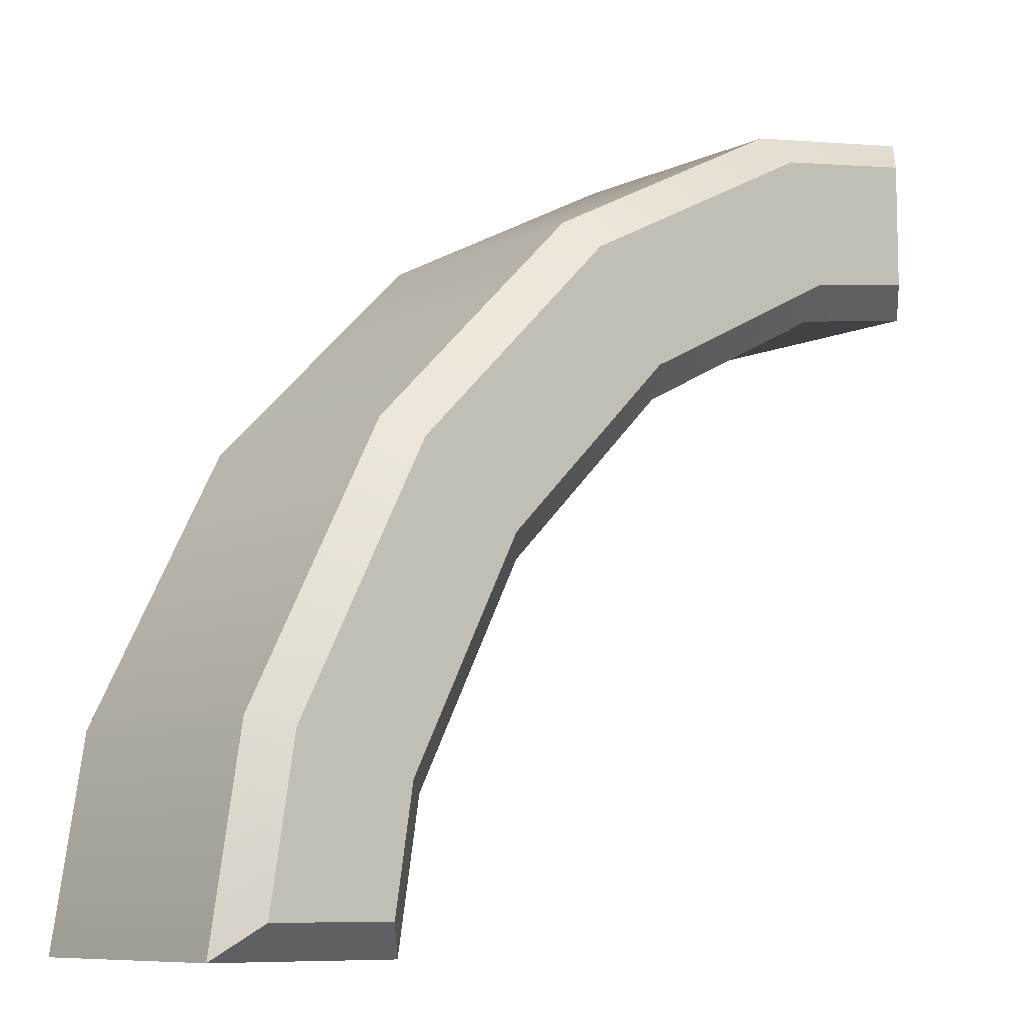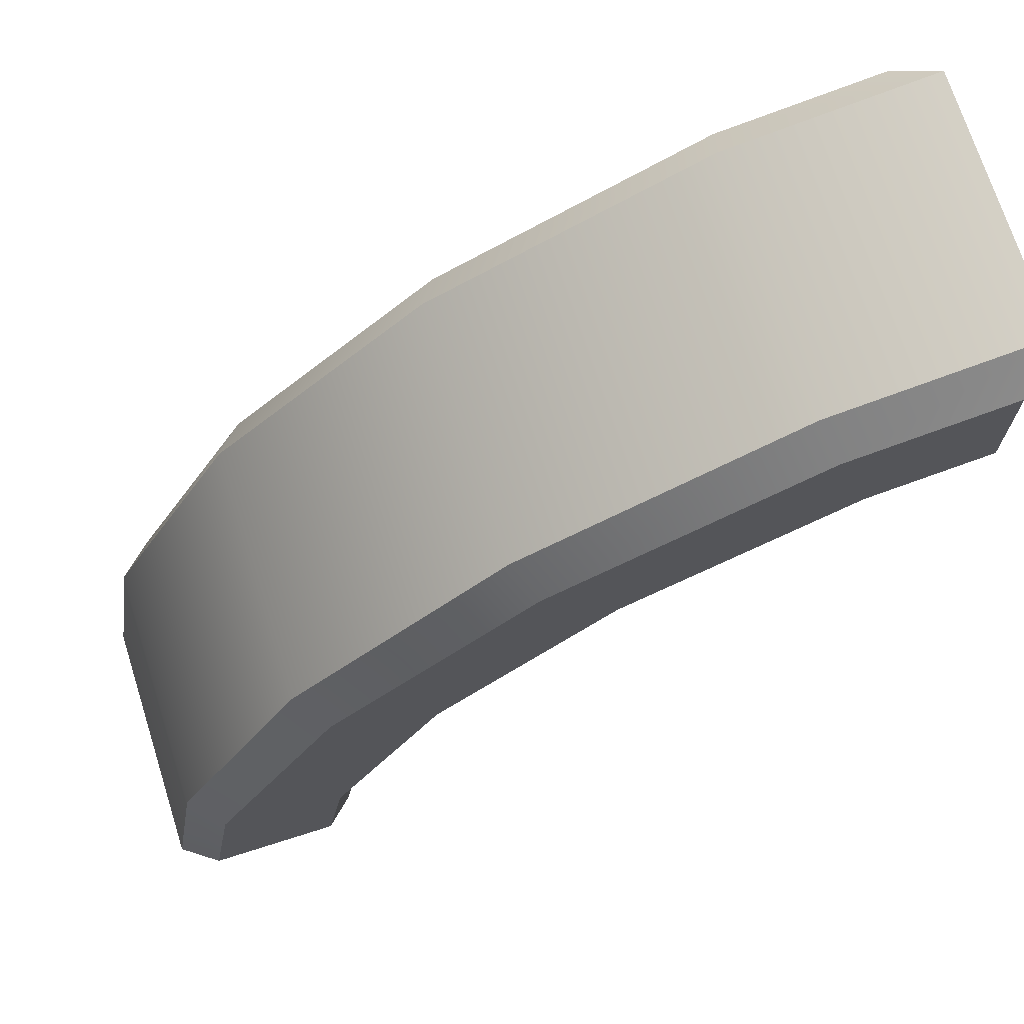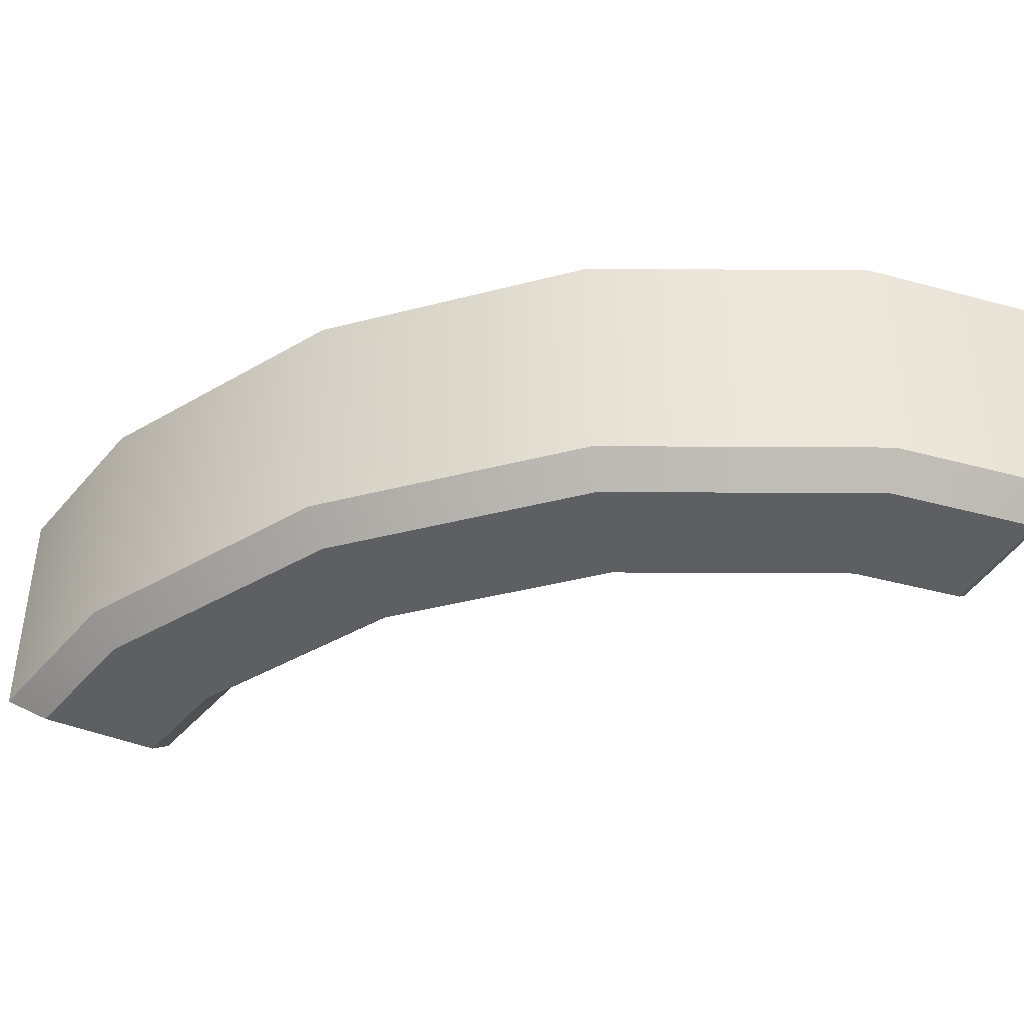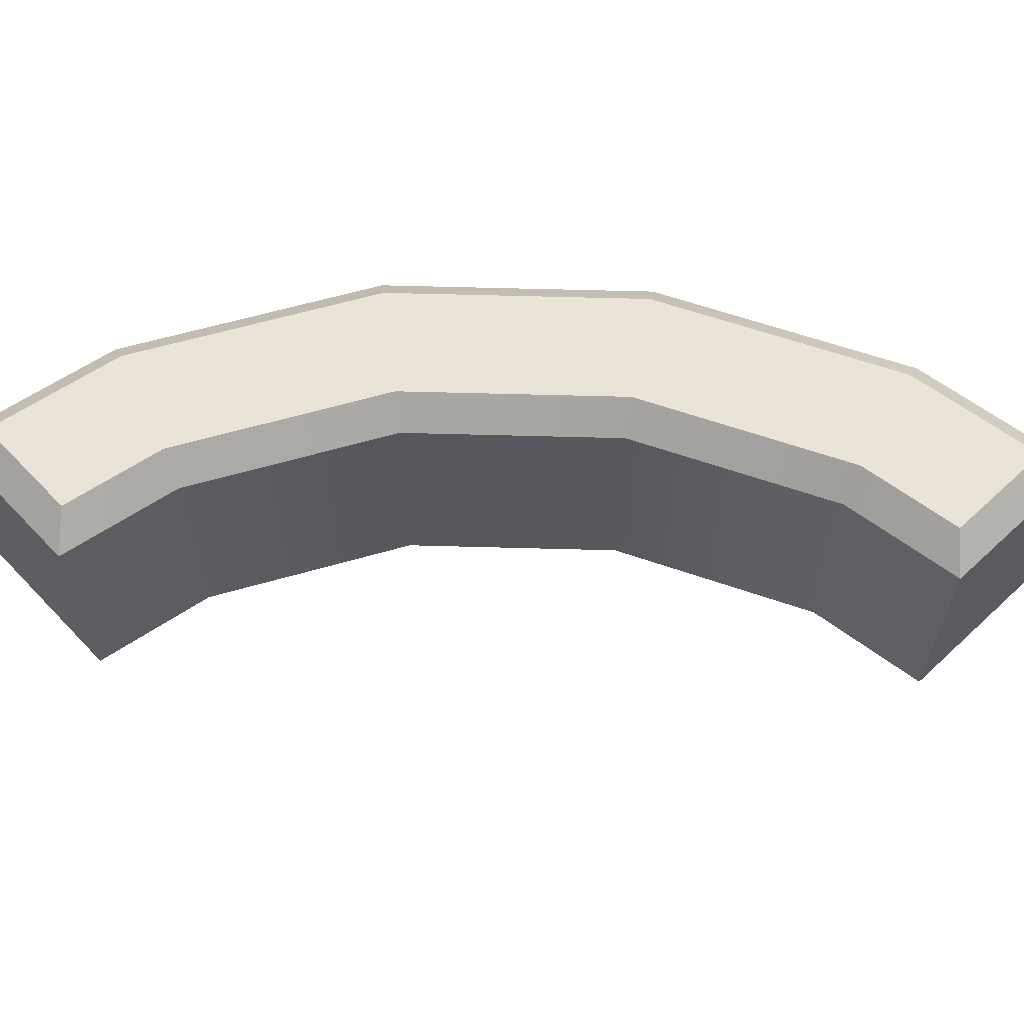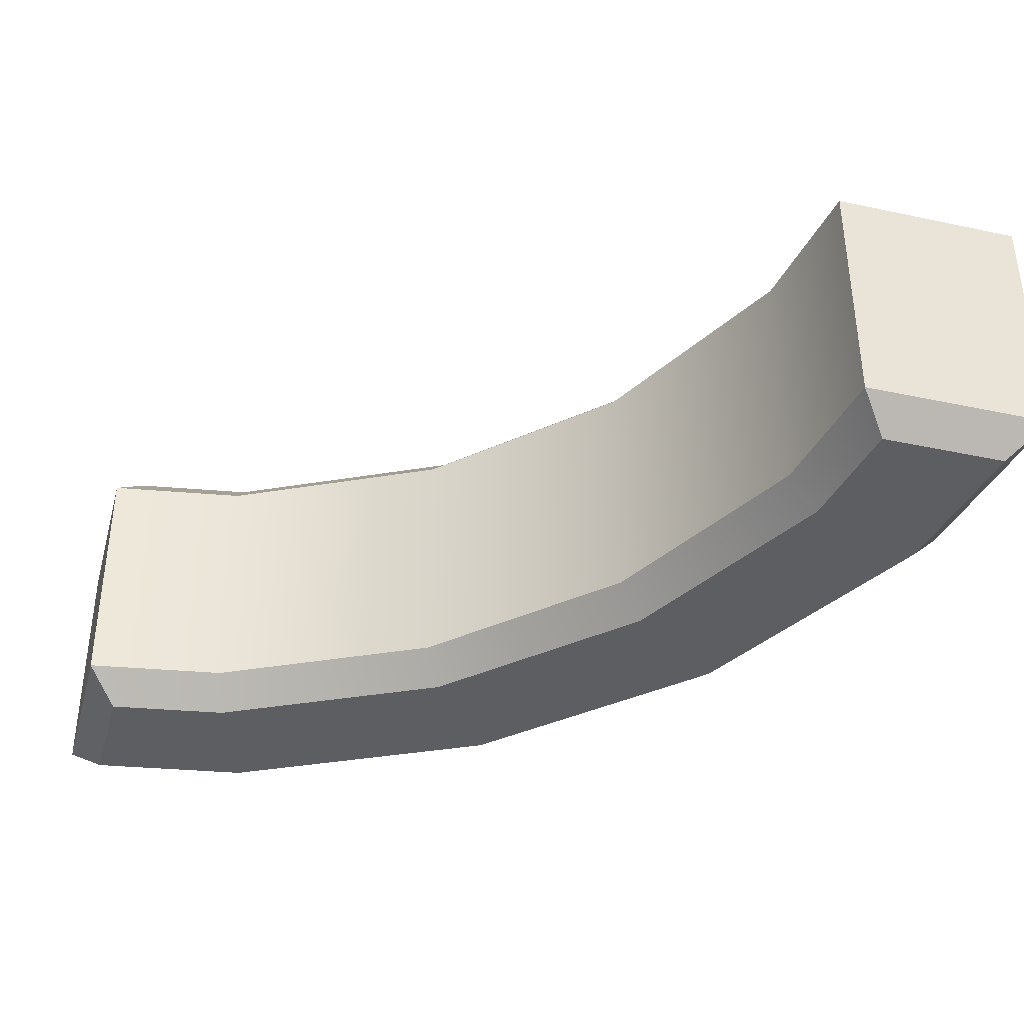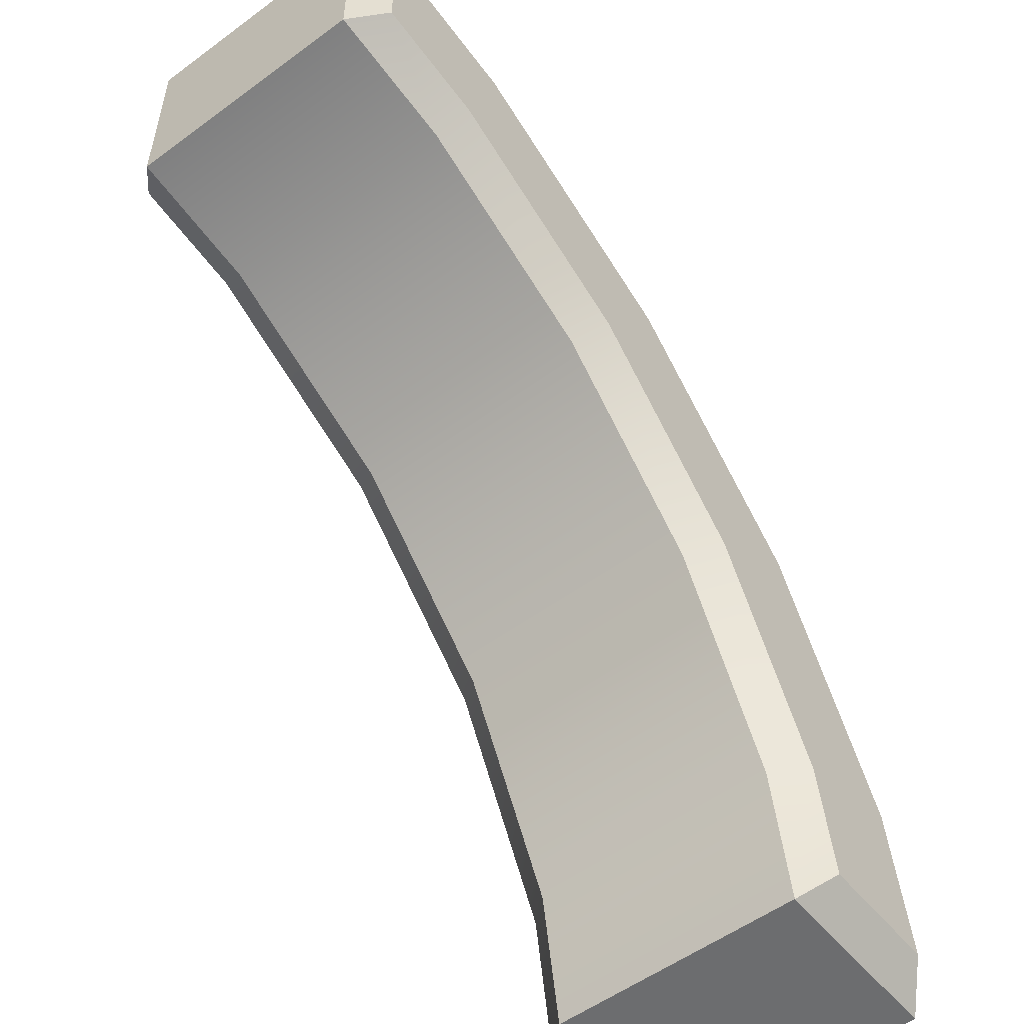
<metadata>
{"format":"obj","ext":"obj","renderer":"f3d","projection":"perspective","resolution":1024,"background":"white","views":[{"elev":-8.9,"azim":-39.6,"up":"+Y"},{"elev":71.2,"azim":-17.6,"up":"+Y"},{"elev":-40.8,"azim":-117.4,"up":"+Z"},{"elev":61.2,"azim":46.6,"up":"+Z"},{"elev":-38.7,"azim":74.9,"up":"+Z"},{"elev":-53.9,"azim":128.1,"up":"+Y"}]}
</metadata>
<code>
g round_marker_V1_P3_L0
v -0.018 0.1771 -0.024
v -0.018 0.1411 -0.024
v -0.018 0.1411 0.024
v -0.018 0.1771 0.024
v -0.05562 0.1712 -0.024
v -0.018 0.1771 -0.024
v -0.018 0.1771 0.024
v -0.05562 0.1712 0.024
v -0.1058 0.1456 -0.024
v -0.1058 0.1456 0.024
v -0.1456 0.1058 -0.024
v -0.1456 0.1058 0.024
v -0.1712 0.05562 -0.024
v -0.1712 0.05562 0.024
v -0.1771 0.018 -0.024
v -0.1771 0.018 0.024
v -0.137 0.0445 -0.024
v -0.1411 0.018 -0.024
v -0.1411 0.018 0.024
v -0.137 0.0445 0.024
v -0.1165 0.08464 -0.024
v -0.1165 0.08464 0.024
v -0.08464 0.1165 -0.024
v -0.08464 0.1165 0.024
v -0.0445 0.137 -0.024
v -0.0445 0.137 0.024
v -0.018 0.1411 -0.024
v -0.018 0.1411 0.024
v -0.1411 0.018 -0.024
v -0.1771 0.018 -0.024
v -0.1771 0.018 0.024
v -0.1411 0.018 0.024
v -0.0445 0.137 0.024
v -0.024 0.1463 0.03
v -0.018 0.1411 0.024
v -0.04638 0.1427 0.03
v -0.08464 0.1165 0.024
v -0.08821 0.1214 0.03
v -0.1165 0.08464 0.024
v -0.1214 0.08821 0.03
v -0.137 0.0445 0.024
v -0.1427 0.04638 0.03
v -0.1411 0.018 0.024
v -0.1463 0.024 0.03
v -0.018 0.1411 0.024
v -0.024 0.1463 0.03
v -0.024 0.1701 0.03
v -0.018 0.1771 0.024
v -0.018 0.1771 0.024
v -0.024 0.1701 0.03
v -0.05375 0.1654 0.03
v -0.05562 0.1712 0.024
v -0.1022 0.1407 0.03
v -0.1058 0.1456 0.024
v -0.1407 0.1022 0.03
v -0.1456 0.1058 0.024
v -0.1654 0.05375 0.03
v -0.1712 0.05562 0.024
v -0.1701 0.024 0.03
v -0.1771 0.018 0.024
v -0.1771 0.018 0.024
v -0.1701 0.024 0.03
v -0.1463 0.024 0.03
v -0.1411 0.018 0.024
v -0.1701 0.024 0.03
v -0.1427 0.04638 0.03
v -0.1463 0.024 0.03
v -0.1654 0.05375 0.03
v -0.1214 0.08821 0.03
v -0.1407 0.1022 0.03
v -0.08821 0.1214 0.03
v -0.1022 0.1407 0.03
v -0.05375 0.1654 0.03
v -0.04638 0.1427 0.03
v -0.024 0.1701 0.03
v -0.024 0.1463 0.03
v -0.0445 0.137 -0.024
v -0.018 0.1411 -0.024
v -0.024 0.1463 -0.03
v -0.04638 0.1427 -0.03
v -0.08464 0.1165 -0.024
v -0.08821 0.1214 -0.03
v -0.1165 0.08464 -0.024
v -0.1214 0.08821 -0.03
v -0.137 0.0445 -0.024
v -0.1427 0.04638 -0.03
v -0.1411 0.018 -0.024
v -0.1463 0.024 -0.03
v -0.018 0.1411 -0.024
v -0.018 0.1771 -0.024
v -0.024 0.1701 -0.03
v -0.024 0.1463 -0.03
v -0.018 0.1771 -0.024
v -0.05375 0.1654 -0.03
v -0.024 0.1701 -0.03
v -0.05562 0.1712 -0.024
v -0.1022 0.1407 -0.03
v -0.1058 0.1456 -0.024
v -0.1407 0.1022 -0.03
v -0.1456 0.1058 -0.024
v -0.1654 0.05375 -0.03
v -0.1712 0.05562 -0.024
v -0.1701 0.024 -0.03
v -0.1771 0.018 -0.024
v -0.1771 0.018 -0.024
v -0.1411 0.018 -0.024
v -0.1463 0.024 -0.03
v -0.1701 0.024 -0.03
v -0.1701 0.024 -0.03
v -0.1463 0.024 -0.03
v -0.1427 0.04638 -0.03
v -0.1654 0.05375 -0.03
v -0.1214 0.08821 -0.03
v -0.1407 0.1022 -0.03
v -0.08821 0.1214 -0.03
v -0.1022 0.1407 -0.03
v -0.05375 0.1654 -0.03
v -0.04638 0.1427 -0.03
v -0.024 0.1701 -0.03
v -0.024 0.1463 -0.03
g round_marker_V1_P3_L0_0
f 3 2 1
f 4 3 1
f 7 6 5
f 8 7 5
f 8 5 9
f 10 8 9
f 10 9 11
f 12 10 11
f 12 11 13
f 14 12 13
f 14 13 15
f 16 14 15
f 19 18 17
f 20 19 17
f 20 17 21
f 22 20 21
f 22 21 23
f 24 22 23
f 24 23 25
f 26 24 25
f 26 25 27
f 28 26 27
f 31 30 29
f 32 31 29
f 35 34 33
f 34 36 33
f 33 36 37
f 36 38 37
f 37 38 39
f 38 40 39
f 39 40 41
f 40 42 41
f 41 42 43
f 42 44 43
f 47 46 45
f 48 47 45
f 51 50 49
f 52 51 49
f 53 51 52
f 54 53 52
f 55 53 54
f 56 55 54
f 57 55 56
f 58 57 56
f 59 57 58
f 60 59 58
f 63 62 61
f 64 63 61
f 67 66 65
f 66 68 65
f 66 69 68
f 69 70 68
f 69 71 70
f 71 72 70
f 72 71 73
f 71 74 73
f 75 73 74
f 76 75 74
f 79 78 77
f 80 79 77
f 80 77 81
f 82 80 81
f 82 81 83
f 84 82 83
f 84 83 85
f 86 84 85
f 86 85 87
f 88 86 87
f 91 90 89
f 92 91 89
f 95 94 93
f 94 96 93
f 94 97 96
f 97 98 96
f 97 99 98
f 99 100 98
f 99 101 100
f 101 102 100
f 101 103 102
f 103 104 102
f 107 106 105
f 108 107 105
f 111 110 109
f 112 111 109
f 113 111 112
f 114 113 112
f 115 113 114
f 116 115 114
f 115 116 117
f 118 115 117
f 117 119 118
f 119 120 118

</code>
